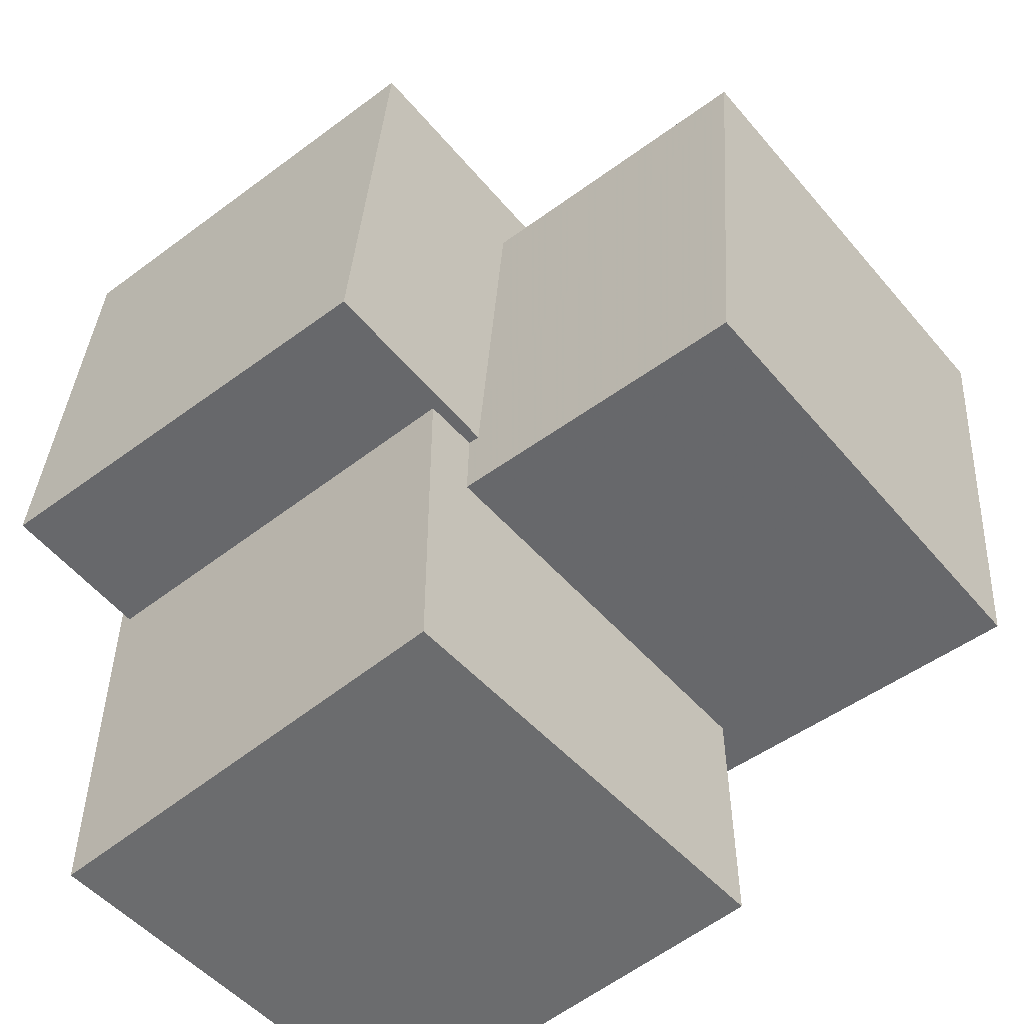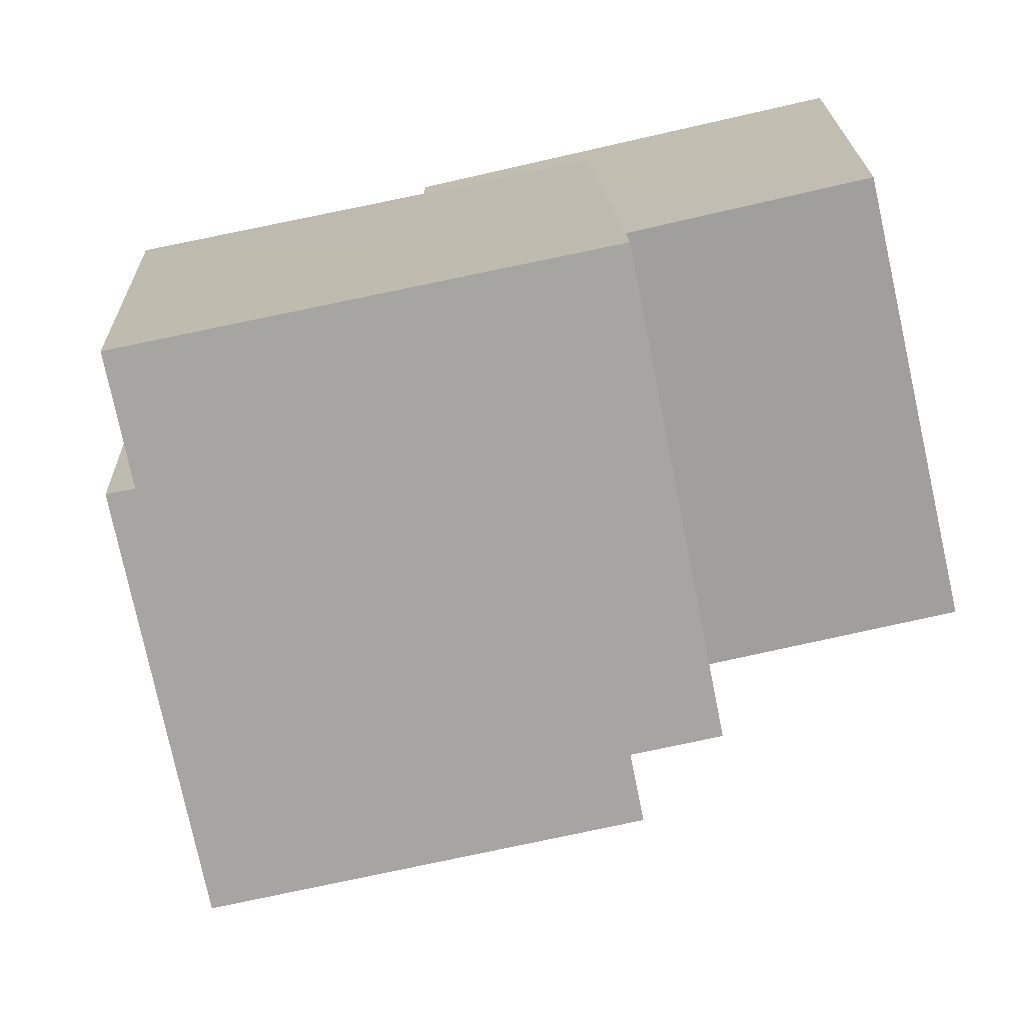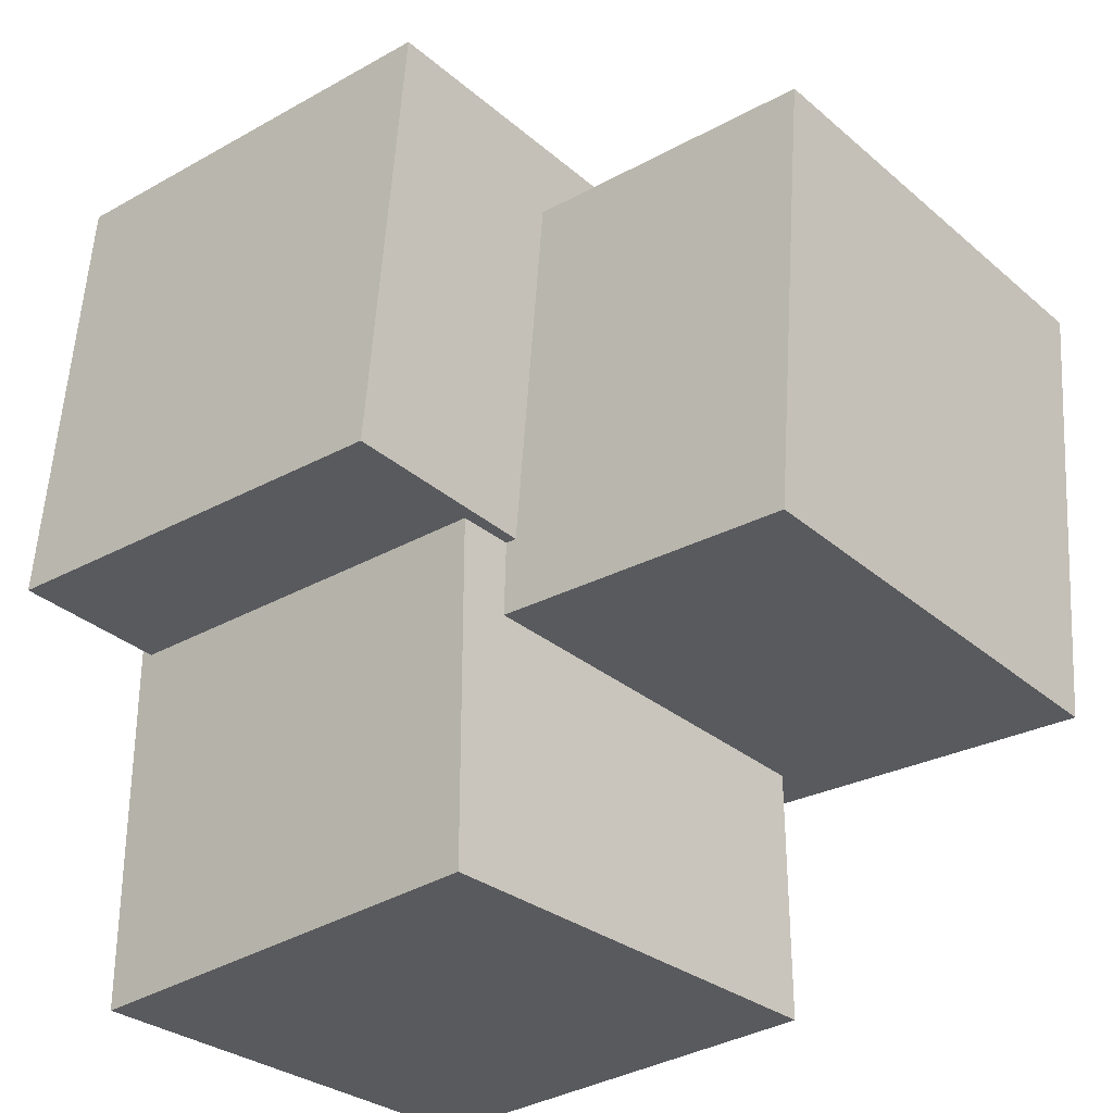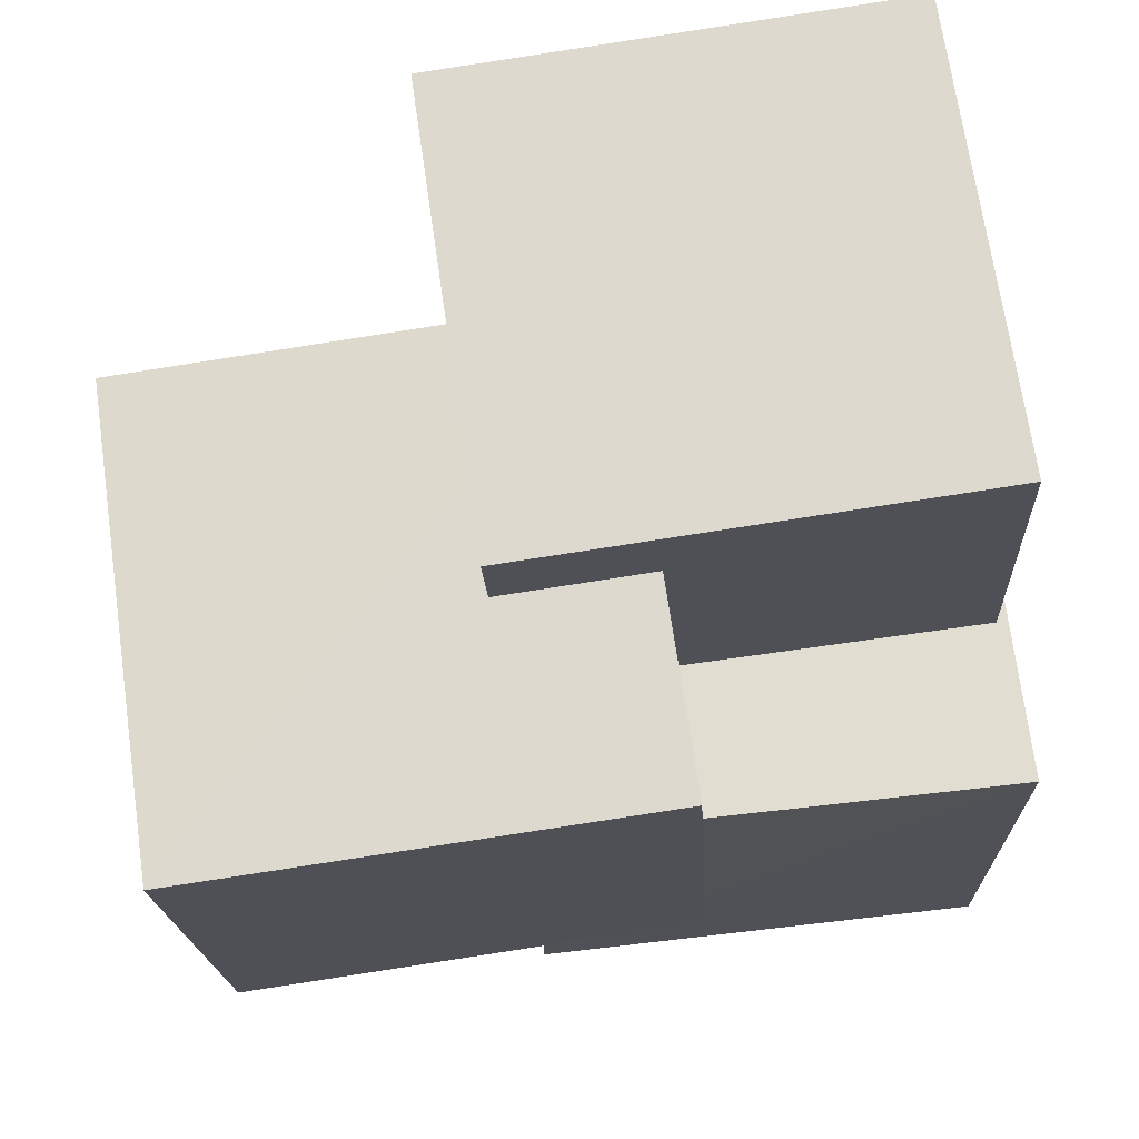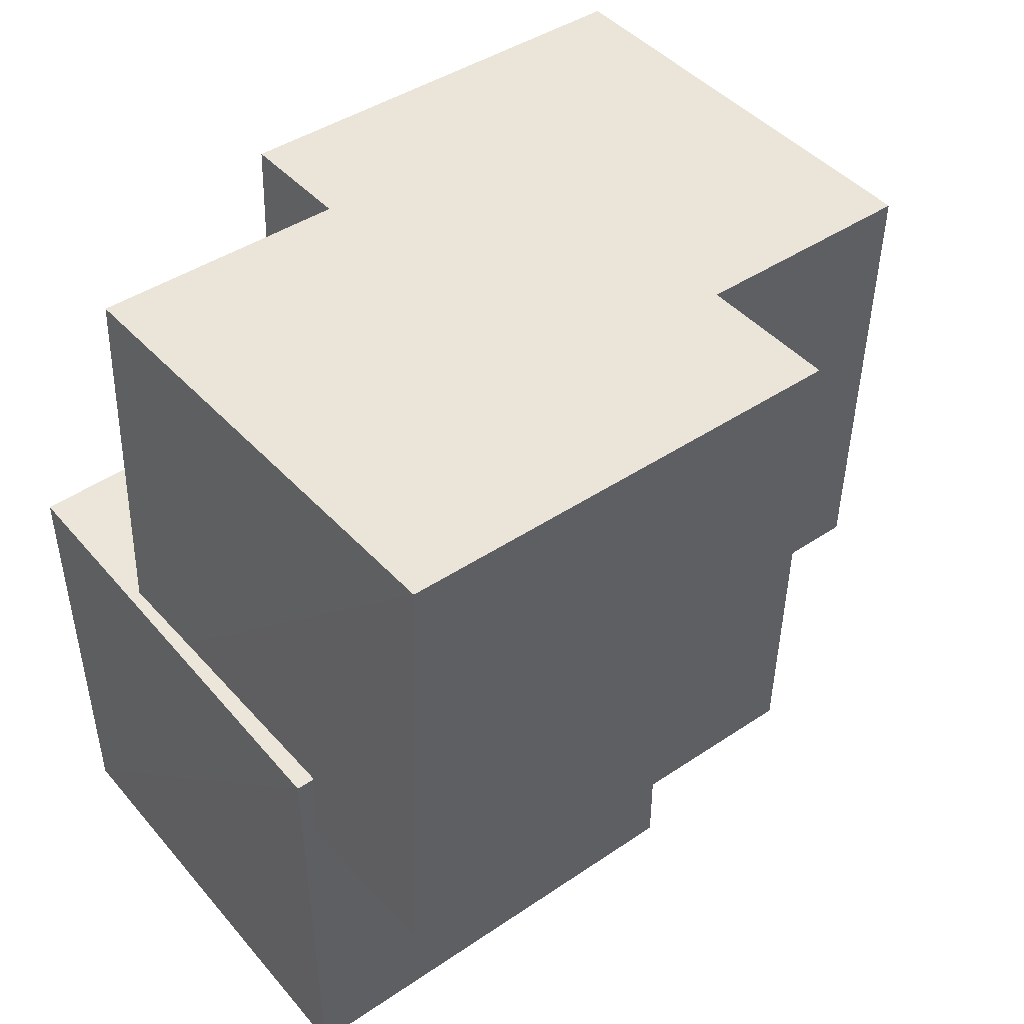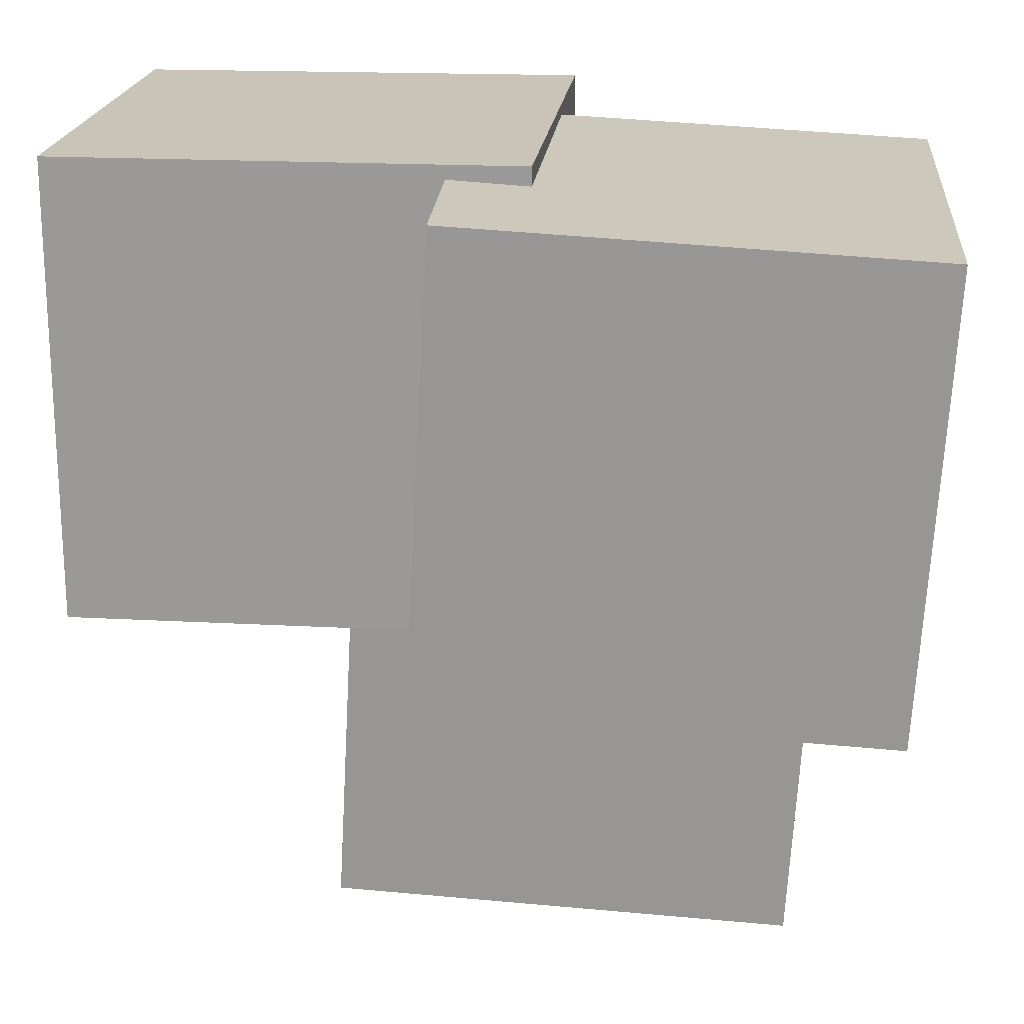
<metadata>
{"format":"obj","ext":"obj","renderer":"f3d","projection":"perspective","resolution":1024,"background":"white","views":[{"elev":-53.5,"azim":-48.9,"up":"+Z"},{"elev":-71.4,"azim":103.0,"up":"+Y"},{"elev":-31.4,"azim":-47.5,"up":"+Z"},{"elev":68.6,"azim":83.3,"up":"+Z"},{"elev":47.2,"azim":-127.7,"up":"+Z"},{"elev":19.9,"azim":-84.0,"up":"+Y"}]}
</metadata>
<code>
v 0.9916 -0.9143 -1.087
v 1.056 -1.029 0.9091
v -0.9425 -1.082 0.9704
v -1.007 -0.9671 -1.025
v 0.9425 1.082 -0.9705
v 1.012 0.972 1.03
v -0.9916 0.9145 1.086
v -1.056 1.029 -0.9092
v 0.08094 0.3954 -0.6392
v 0.144 0.283 1.357
v -1.854 0.2312 1.417
v -1.917 0.3437 -0.5789
v 0.03267 2.392 -0.5252
v 0.1007 2.284 1.476
v -1.903 2.227 1.531
v -1.966 2.34 -0.4649
v 0.7315 0.413 -2.134
v 0.7293 0.4171 -0.1338
v -1.271 0.4189 -0.136
v -1.268 0.4148 -2.136
v 0.7333 2.413 -2.138
v 0.736 2.422 -0.1329
v -1.269 2.419 -0.1401
v -1.267 2.415 -2.14
f 1 4 3 2
f 5 6 7 8
f 1 2 6 5
f 2 3 7 6
f 3 4 8 7
f 5 8 4 1
f 9 12 11 10
f 13 14 15 16
f 9 10 14 13
f 10 11 15 14
f 11 12 16 15
f 13 16 12 9
f 17 18 19 20
f 21 24 23 22
f 17 21 22 18
f 18 22 23 19
f 19 23 24 20
f 21 17 20 24

</code>
